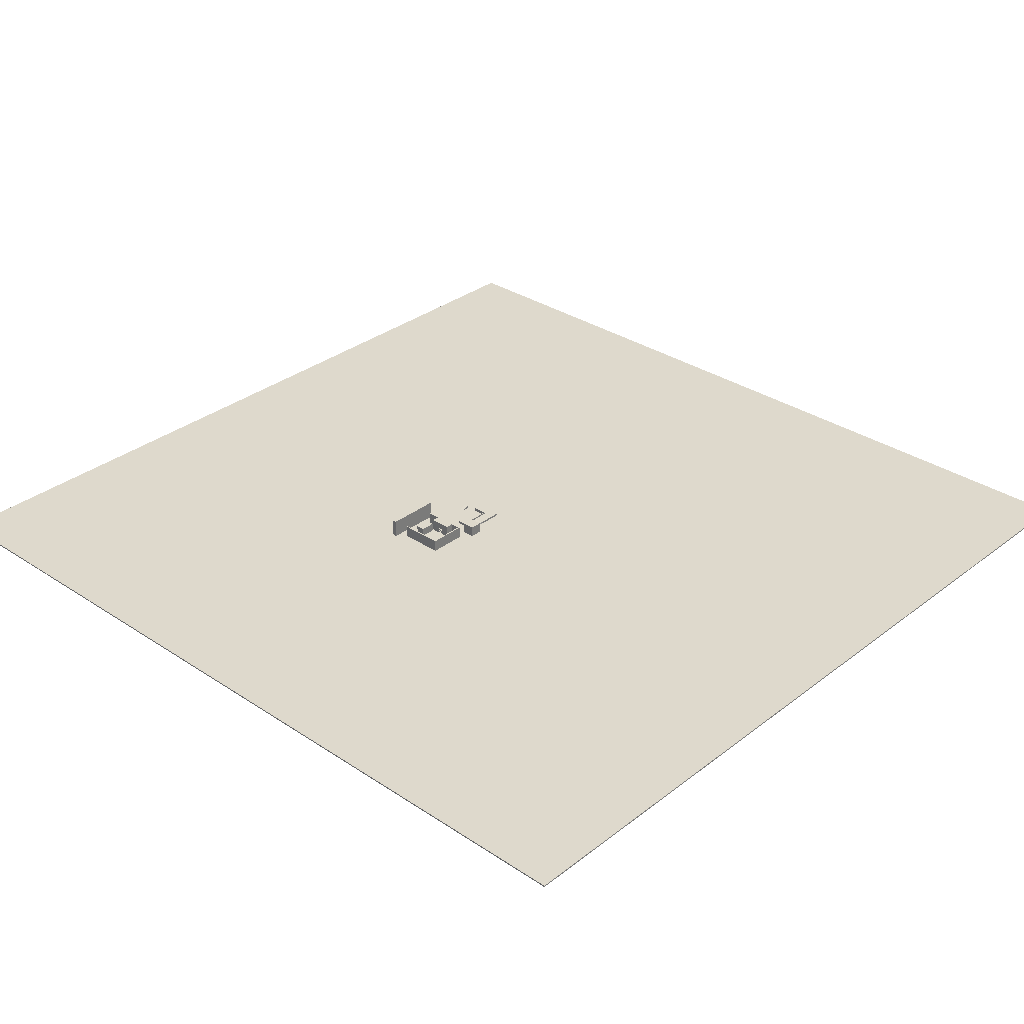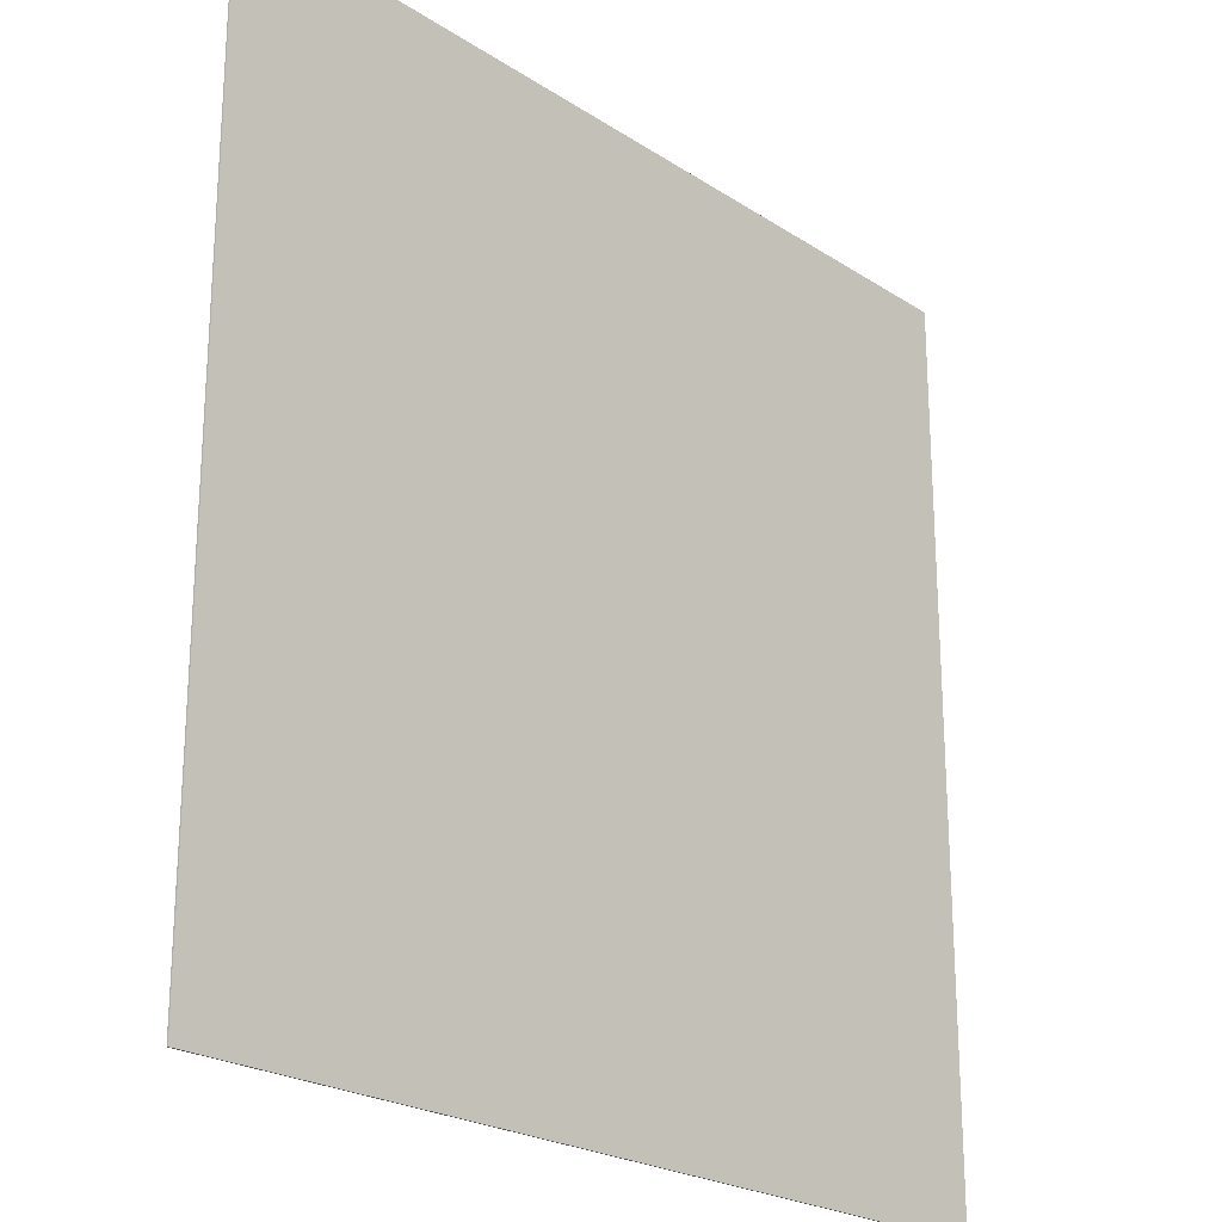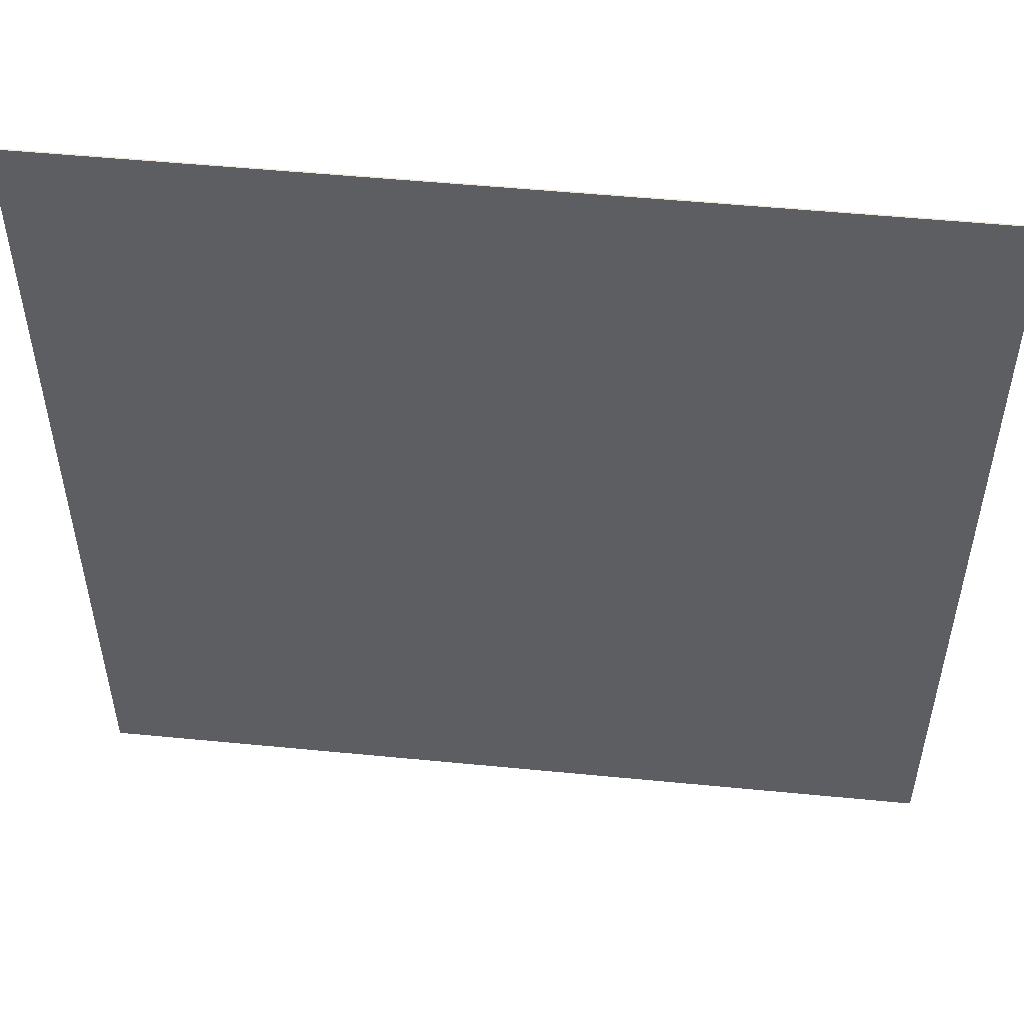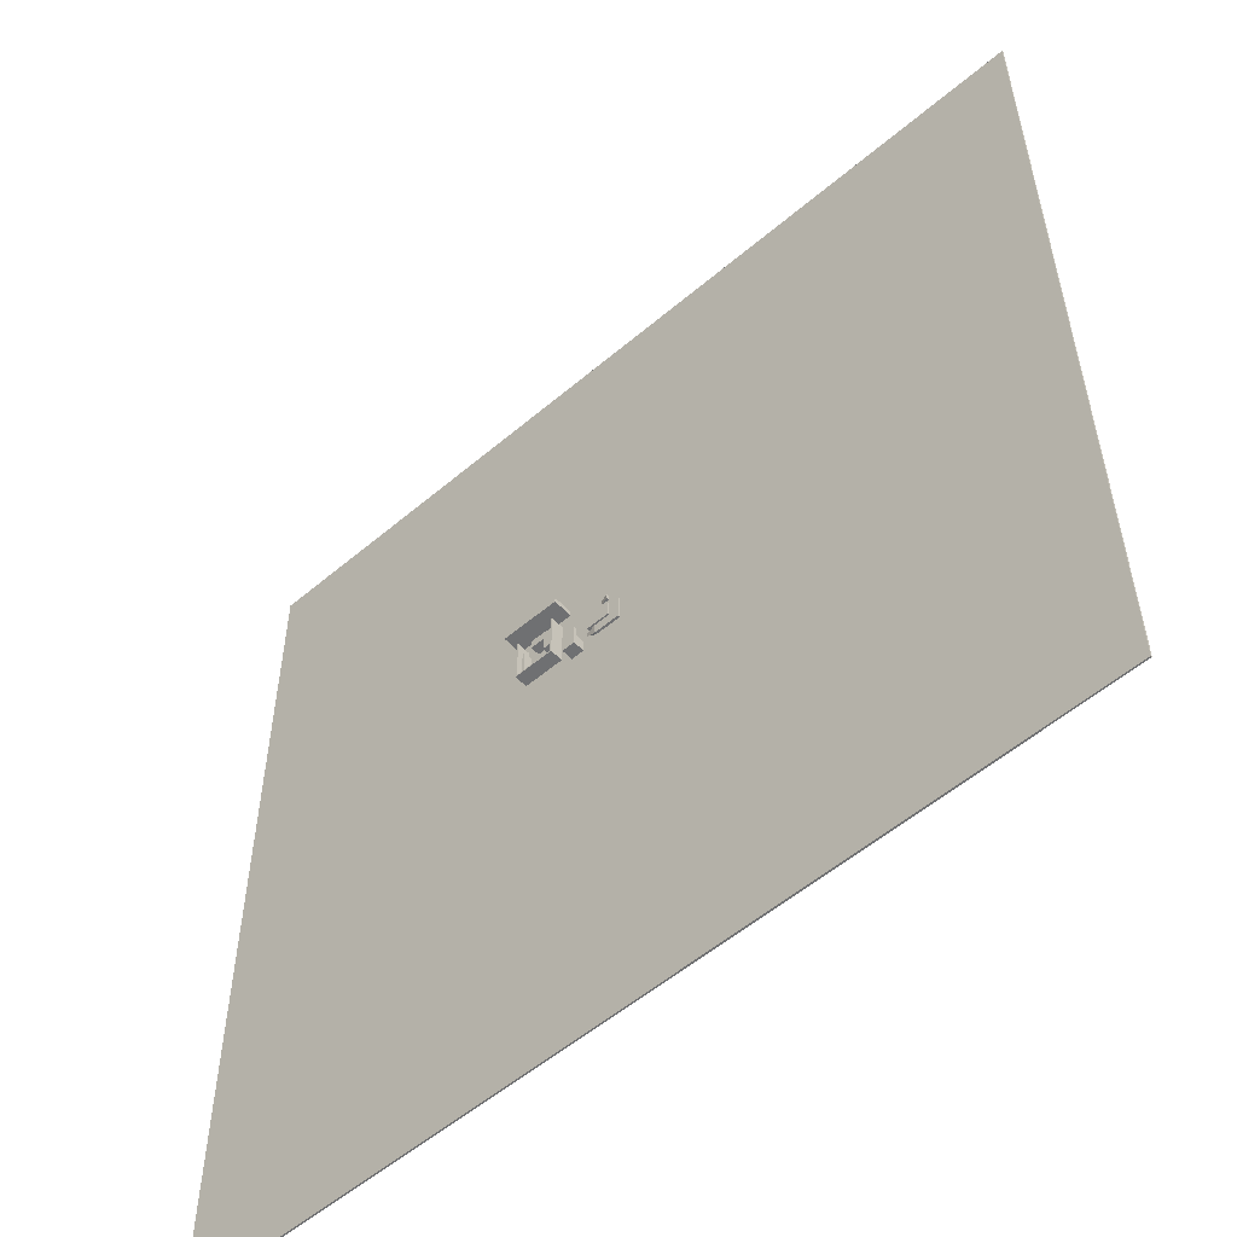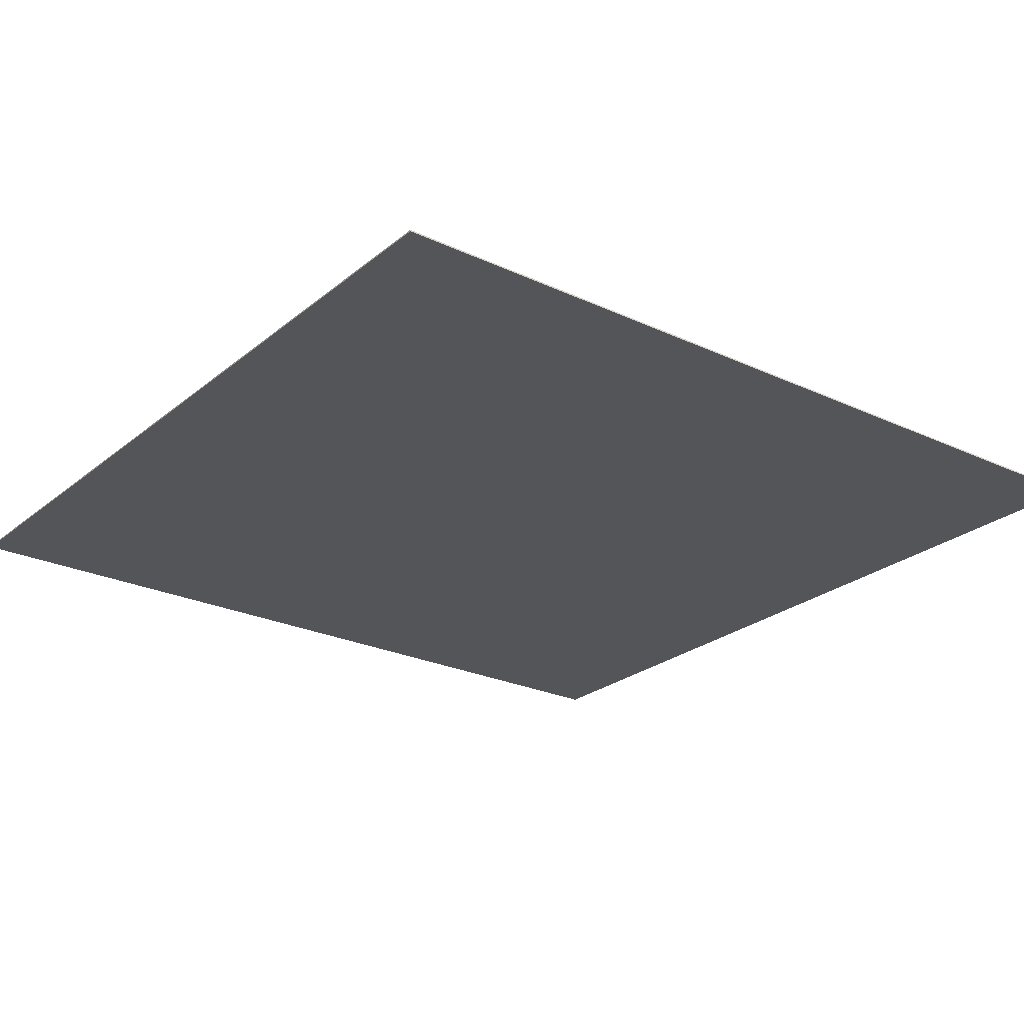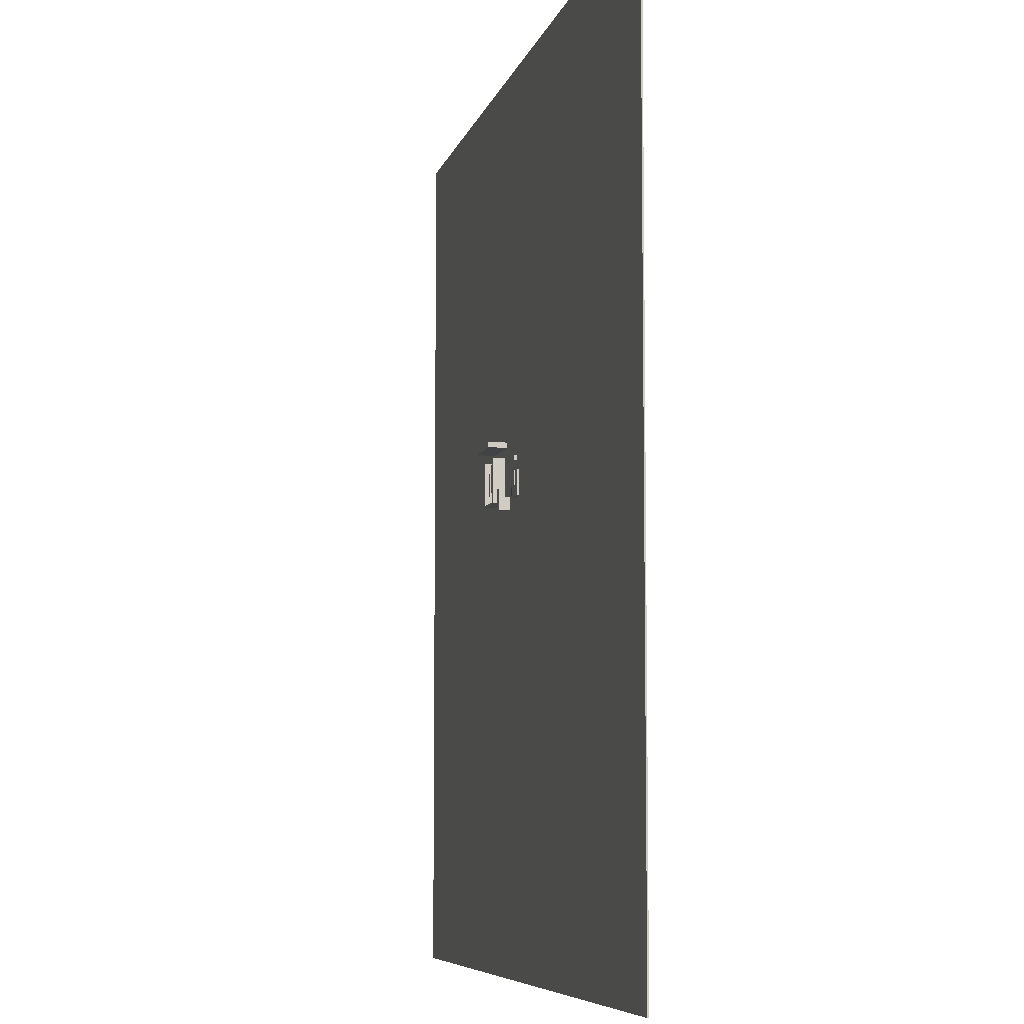
<metadata>
{"format":"obj","ext":"obj","renderer":"f3d","projection":"perspective","resolution":1024,"background":"white","views":[{"elev":32.1,"azim":132.9,"up":"+Y"},{"elev":-23.0,"azim":-47.7,"up":"+Z"},{"elev":52.2,"azim":6.0,"up":"+Z"},{"elev":-54.9,"azim":-138.1,"up":"+Z"},{"elev":-24.7,"azim":-127.3,"up":"+Y"},{"elev":-7.0,"azim":-102.7,"up":"+Z"}]}
</metadata>
<code>
v -352 16 -528
v -352 16 480
v -352 304 480
v -352 304 -528
v -320 304 480
v -320 16 480
v -320 16 -528
v -320 304 -528
v -352 0 -560
v -352 0 -528
v -352 304 -528
v -352 304 -560
v 544 304 -528
v 544 0 -528
v 544 0 -560
v 544 304 -560
v -896 208 -768
v -896 208 -288
v -896 272 -288
v -896 272 -768
v -608 272 -288
v -608 208 -288
v -608 208 -768
v -608 272 -768
v -1456 16 -544
v -1456 16 -304
v -1456 64 -304
v -1456 64 -544
v -1120 16 -288
v -1216 64 -304
v -992 16 -288
v -992 16 -400
v -1200 16 -544
v -1216 64 -544
v -1792 16 -544
v -1792 16 -304
v -1792 64 -304
v -1792 64 -544
v -1456 64 -304
v -1456 16 -304
v -1456 16 -544
v -1456 64 -544
v -1792 16 -304
v -1792 16 32
v -1792 64 32
v -1792 64 -304
v -1568 64 32
v -1568 16 32
v -1568 16 -304
v -1568 64 -304
v -1568 16 -304
v -1568 16 32
v -1568 96 32
v -1568 96 -304
v -1552 96 32
v -1552 16 32
v -1552 16 -304
v -1552 96 -304
v -1552 16 -304
v -1552 16 -288
v -1552 96 -288
v -1552 96 -304
v -1056 96 -288
v -1056 16 -288
v -1056 16 -304
v -1056 96 -304
v -896 16 -768
v -896 16 -720
v -896 224 -720
v -896 224 -768
v -608 224 -720
v -608 16 -720
v -608 16 -768
v -608 224 -768
v -896 16 -720
v -896 16 -480
v -896 224 -480
v -896 224 -720
v -880 224 -480
v -880 16 -480
v -880 16 -720
v -880 224 -720
v -624 16 -720
v -624 16 -480
v -624 224 -480
v -624 224 -720
v -608 224 -480
v -608 16 -480
v -608 16 -720
v -608 224 -720
v 432 16 -400
v 432 16 208
v 432 208 208
v 432 208 -400
v 480 208 208
v 480 16 208
v 480 16 -400
v 480 208 -400
v -11856 -16 -11072
v -11856 -16 9184
v -11856 16 9184
v -11856 16 -11072
v 7984 16 9184
v 7984 -16 9184
v 7984 -16 -11072
v 7984 16 -11072
v 512 16 -560
v 512 16 464
v 512 304 464
v 512 304 -560
v 544 304 464
v 544 16 464
v 544 16 -560
v 544 304 -560
v -552 16 680
v -552 16 800
v -552 448 800
v -552 448 680
v 736 448 800
v 736 16 800
v 736 16 680
v 736 448 680
v -1520 80 272
v -1520 16 272
v -1520 16 384
v -1520 80 384
v -1344 16 384
v -1344 16 272
v -104 16 176
v -104 16 384
v -104 216 384
v -104 216 176
v 248 216 384
v 248 16 384
v 248 16 176
v 248 216 176
v -144 82.61 -116.7
v -144 106.2 17.27
v -144 125.9 13.79
v -144 102.3 -120.1
v -140 125.9 13.79
v -140 106.2 17.27
v -140 82.61 -116.7
v -140 102.3 -120.1
v -144 49.97 -120.8
v -144 38.12 14.7
v -144 58.04 16.44
v -144 69.9 -119
v -140 58.04 16.44
v -140 38.12 14.7
v -140 69.9 -119
v -140 49.97 -120.8
v -320 288 -256
v -320 288 144
v -320 304 144
v -320 304 -256
v -144 304 144
v -144 288 144
v -144 288 -256
v -144 304 -256
v -160 16 -256
v -160 16 -112
v -160 288 -112
v -160 288 -256
v -144 288 -112
v -144 16 -112
v -144 16 -256
v -144 288 -256
v -320 16 -304
v -320 16 -256
v -320 304 -256
v -320 304 -304
v -144 304 -256
v -144 16 -256
v -144 16 -304
v -144 304 -304
v -160 16 -0
v -160 16 144
v -160 288 144
v -160 288 -0
v -144 288 144
v -144 16 144
v -144 16 -0
v -144 288 -0
v -160 160 -112
v -160 160 -0
v -160 288 -0
v -160 288 -112
v -144 288 -0
v -144 160 -0
v -144 160 -112
v -144 288 -112
v -320 16 144
v -320 16 192
v -320 304 192
v -320 304 144
v -144 304 192
v -144 16 192
v -144 16 144
v -144 304 144
o entity0_brush0
f 1 2 3 4
f 5 3 2 6
f 6 2 1 7
f 8 4 3 5
f 7 1 4 8
f 8 5 6 7
o entity0_brush1
f 9 10 11 12
f 13 11 10 14
f 14 10 9 15
f 16 12 11 13
f 15 9 12 16
f 16 13 14 15
o entity0_brush2
f 17 18 19 20
f 21 19 18 22
f 22 18 17 23
f 24 20 19 21
f 23 17 20 24
f 24 21 22 23
o entity0_brush3
f 25 26 27 28
f 29 27 26
f 30 27 29 31
f 32 31 29 26 25 33
f 34 28 27 30
f 33 25 28 34
f 34 30 31 32
f 33 34 32
o entity0_brush4
f 35 36 37 38
f 39 37 36 40
f 40 36 35 41
f 42 38 37 39
f 41 35 38 42
f 42 39 40 41
o entity0_brush5
f 43 44 45 46
f 47 45 44 48
f 48 44 43 49
f 50 46 45 47
f 49 43 46 50
f 50 47 48 49
o entity0_brush6
f 51 52 53 54
f 55 53 52 56
f 56 52 51 57
f 58 54 53 55
f 57 51 54 58
f 58 55 56 57
o entity0_brush7
f 59 60 61 62
f 63 61 60 64
f 64 60 59 65
f 66 62 61 63
f 65 59 62 66
f 66 63 64 65
o entity0_brush8
f 67 68 69 70
f 71 69 68 72
f 72 68 67 73
f 74 70 69 71
f 73 67 70 74
f 74 71 72 73
o entity0_brush9
f 75 76 77 78
f 79 77 76 80
f 80 76 75 81
f 82 78 77 79
f 81 75 78 82
f 82 79 80 81
o entity0_brush10
f 83 84 85 86
f 87 85 84 88
f 88 84 83 89
f 90 86 85 87
f 89 83 86 90
f 90 87 88 89
o entity0_brush11
f 91 92 93 94
f 95 93 92 96
f 96 92 91 97
f 98 94 93 95
f 97 91 94 98
f 98 95 96 97
o entity0_brush12
f 99 100 101 102
f 103 101 100 104
f 104 100 99 105
f 106 102 101 103
f 105 99 102 106
f 106 103 104 105
o entity0_brush13
f 107 108 109 110
f 111 109 108 112
f 112 108 107 113
f 114 110 109 111
f 113 107 110 114
f 114 111 112 113
o entity0_brush14
f 115 116 117 118
f 119 117 116 120
f 120 116 115 121
f 122 118 117 119
f 121 115 118 122
f 122 119 120 121
o entity0_brush15
f 123 124 125 126
f 126 125 127
f 127 125 124 128
f 128 124 123
f 123 126 127 128
o entity3_brush0
f 129 130 131 132
f 133 131 130 134
f 134 130 129 135
f 136 132 131 133
f 135 129 132 136
f 136 133 134 135
o entity8_brush0
f 137 138 139 140
f 141 139 138 142
f 142 138 137 143
f 144 140 139 141
f 143 137 140 144
f 144 141 142 143
o entity9_brush0
f 145 146 147 148
f 149 147 146 150
f 151 148 147 149
f 150 146 145 152
f 152 145 148 151
f 149 150 152 151
o entity14_brush0
f 153 154 155 156
f 157 155 154 158
f 158 154 153 159
f 160 156 155 157
f 159 153 156 160
f 160 157 158 159
o entity14_brush1
f 161 162 163 164
f 165 163 162 166
f 166 162 161 167
f 168 164 163 165
f 167 161 164 168
f 168 165 166 167
o entity14_brush2
f 169 170 171 172
f 173 171 170 174
f 174 170 169 175
f 176 172 171 173
f 175 169 172 176
f 176 173 174 175
o entity14_brush3
f 177 178 179 180
f 181 179 178 182
f 182 178 177 183
f 184 180 179 181
f 183 177 180 184
f 184 181 182 183
o entity14_brush4
f 185 186 187 188
f 189 187 186 190
f 190 186 185 191
f 192 188 187 189
f 191 185 188 192
f 192 189 190 191
o entity14_brush5
f 193 194 195 196
f 197 195 194 198
f 198 194 193 199
f 200 196 195 197
f 199 193 196 200
f 200 197 198 199

</code>
